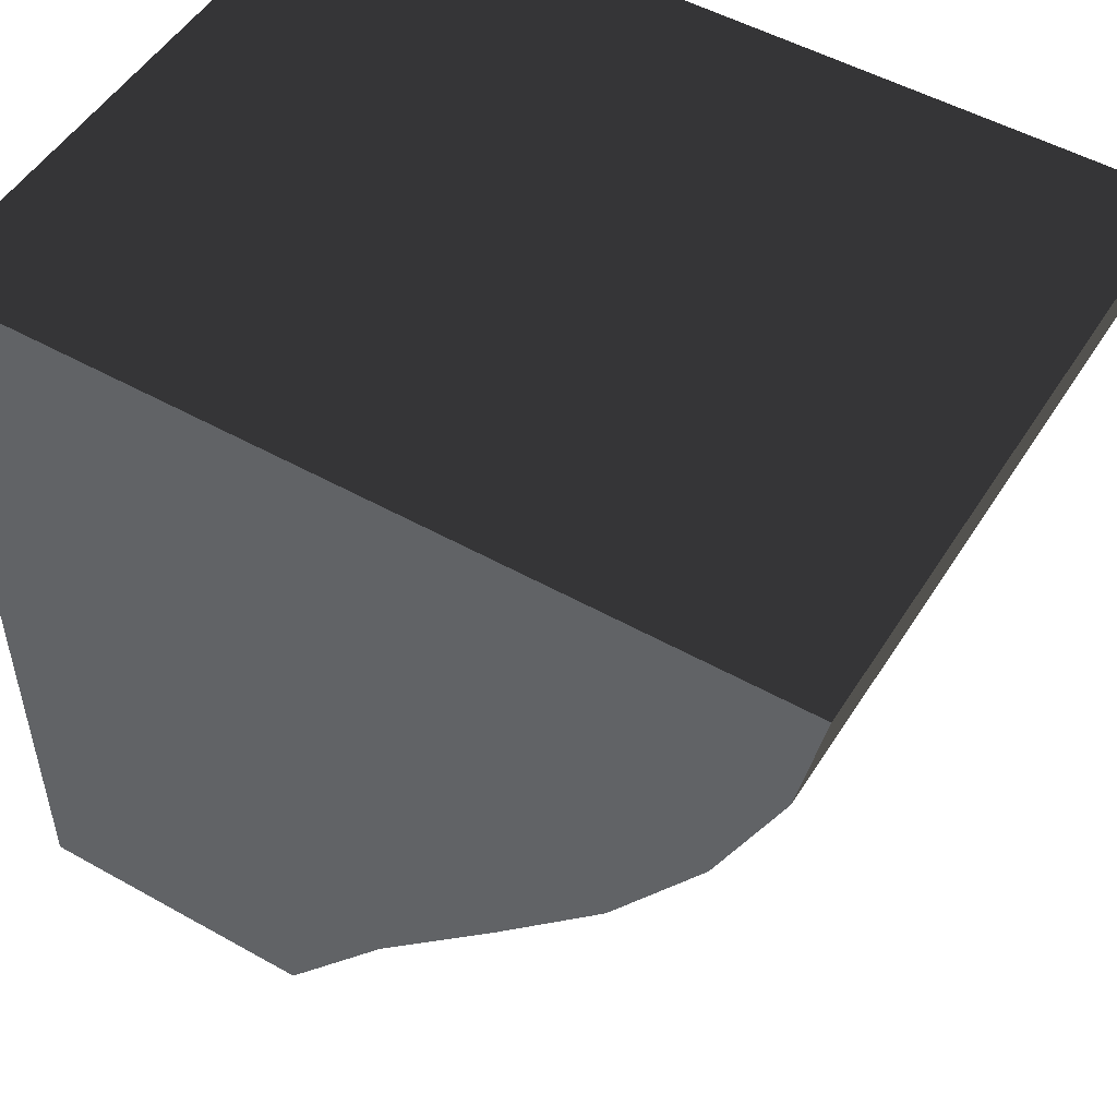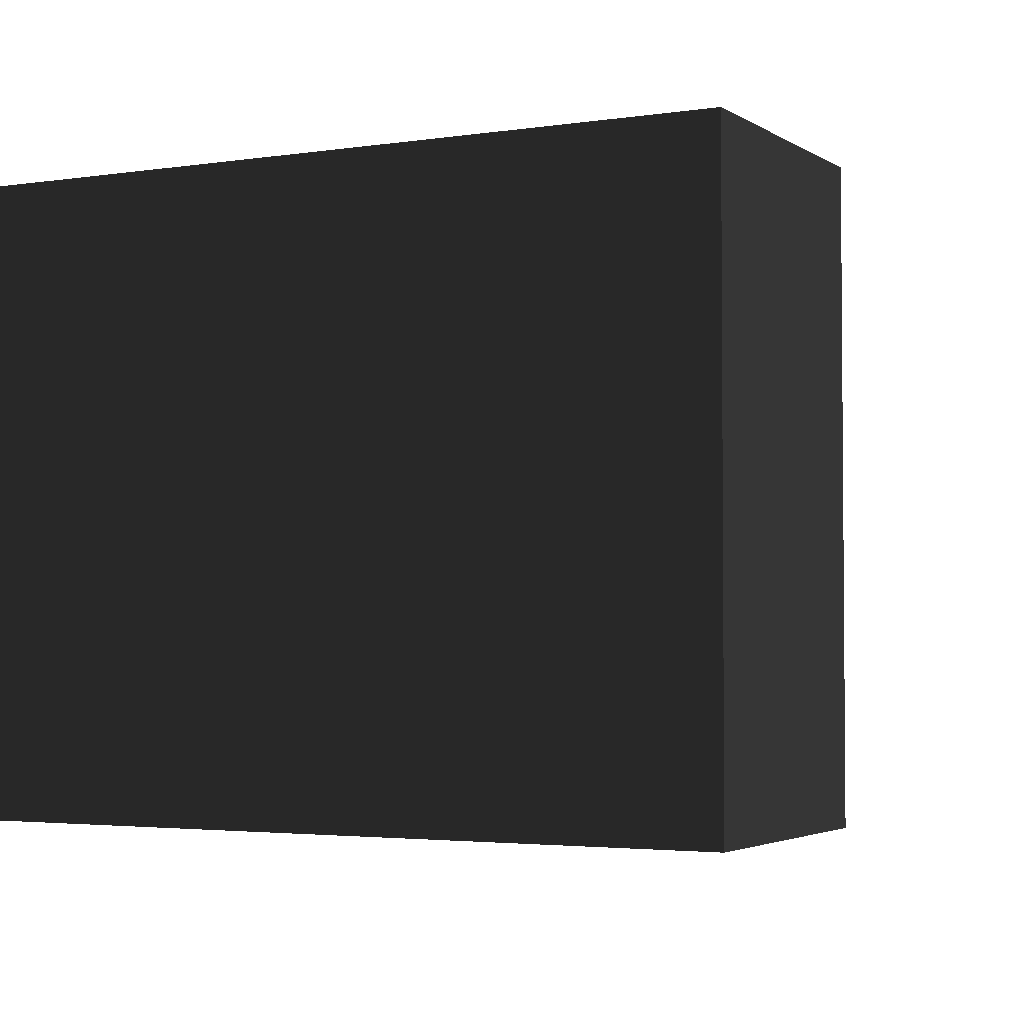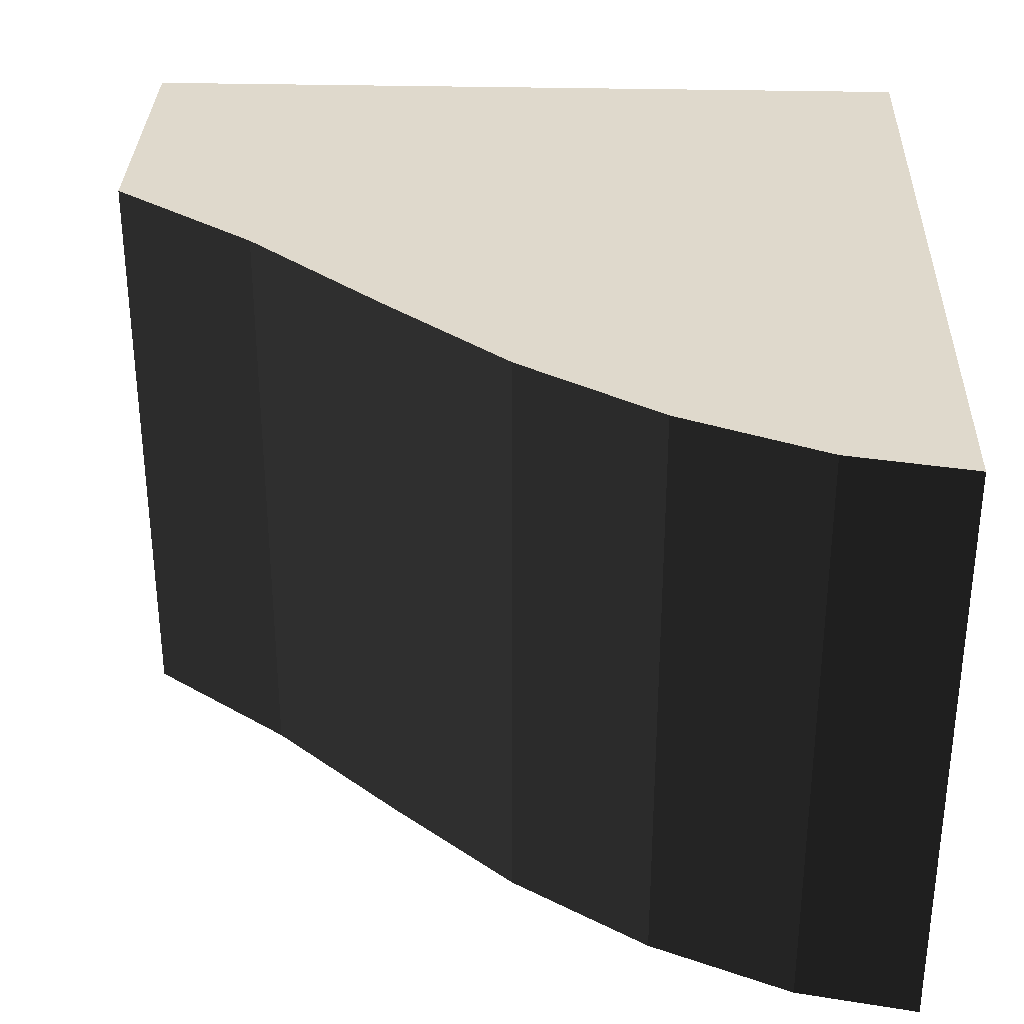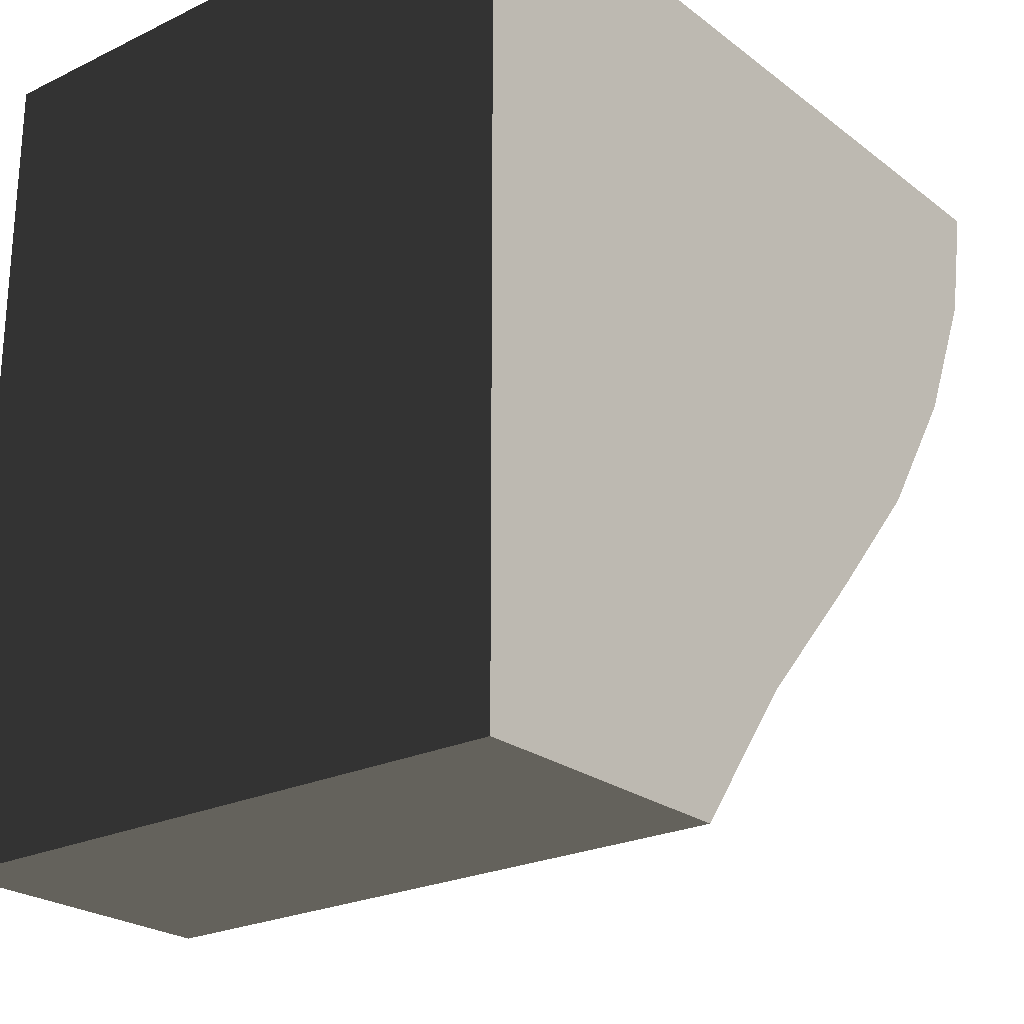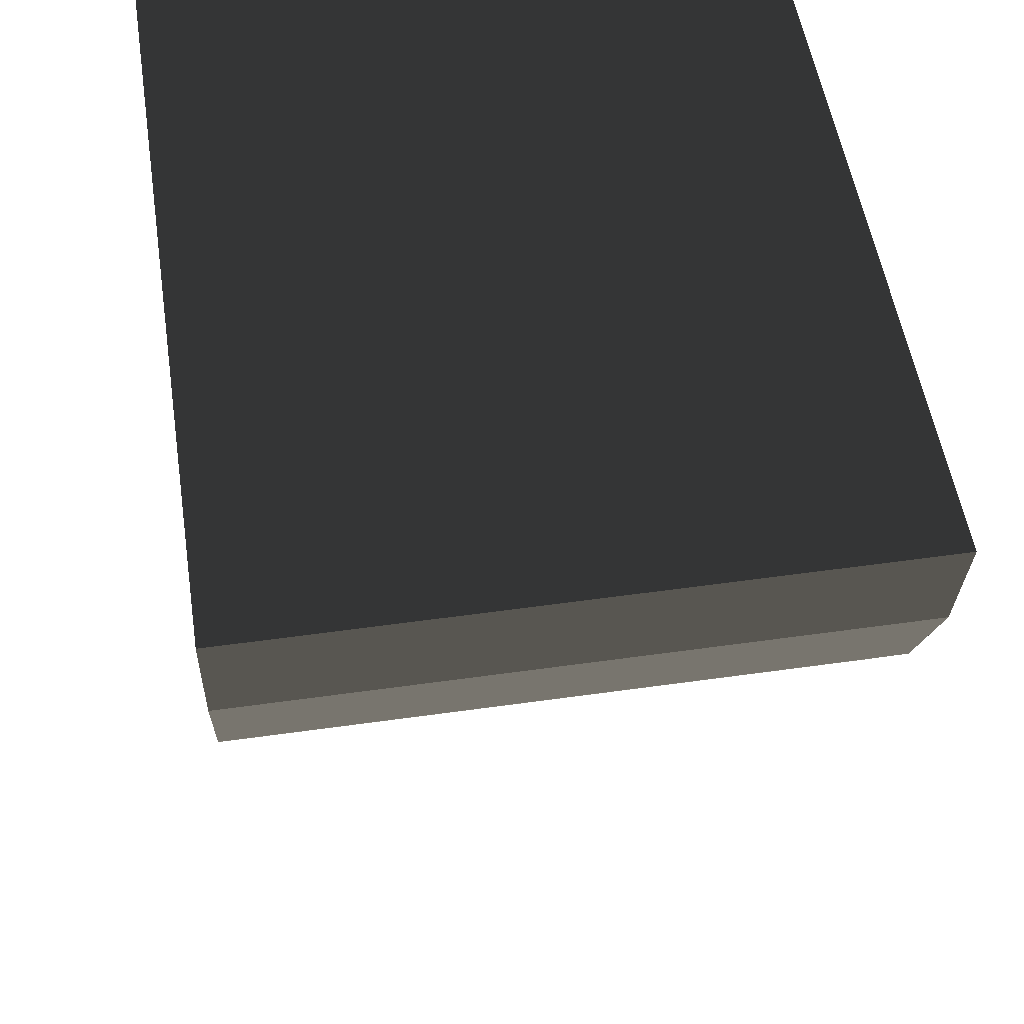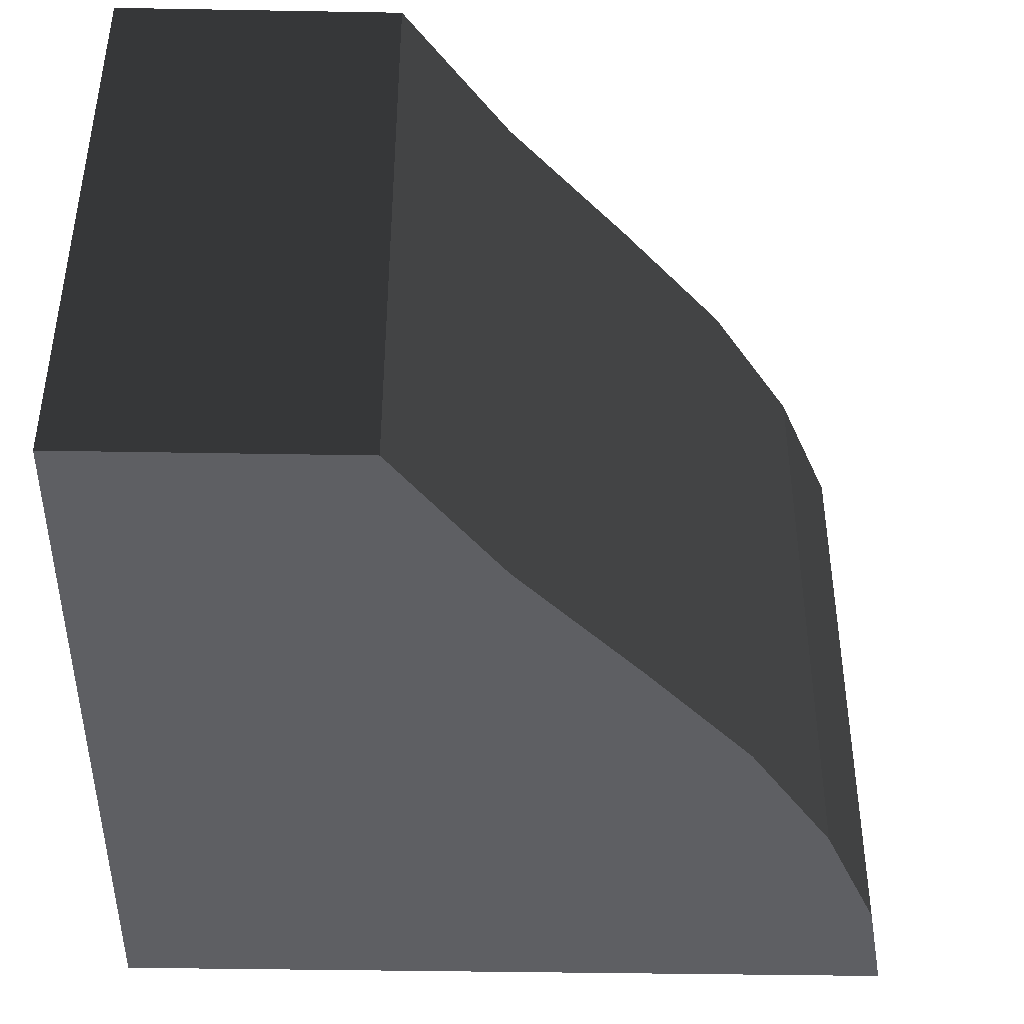
<metadata>
{"format":"obj","ext":"obj","renderer":"f3d","projection":"perspective","resolution":1024,"background":"white","views":[{"elev":51.2,"azim":-148.6,"up":"+Z"},{"elev":-3.0,"azim":117.6,"up":"+Y"},{"elev":32.3,"azim":-88.1,"up":"+Y"},{"elev":-23.8,"azim":128.7,"up":"+Z"},{"elev":52.1,"azim":-98.7,"up":"+Z"},{"elev":-42.0,"azim":178.8,"up":"+Y"}]}
</metadata>
<code>
v 0.009 0.25 -0.317
v 0.146 -0.5 -0.5
v 0.146 0.25 -0.5
v 0.009 -0.5 -0.317
v -0.147 0.25 -0.147
v -0.147 -0.5 -0.147
v -0.285 0.25 0.01
v -0.285 -0.5 0.01
v -0.396 0.25 0.18
v -0.396 -0.5 0.18
v -0.472 0.25 0.353
v -0.472 -0.5 0.353
v -0.5 0.25 0.5
v -0.5 -0.5 0.5
v 0.5 0.25 0.5
v 0.5 -0.5 0.5
v 0.5 -0.5 -0.5
v 0.5 0.25 -0.5
g 1
f 15 16 18
f 17 18 16
g 2
f 13 14 15
f 16 15 14
g 3
f 3 2 1
g 4
f 3 2 1
f 4 1 2
f 1 4 5
f 6 5 4
f 5 6 7
f 8 7 6
f 7 8 9
f 10 9 8
f 9 10 11
f 12 11 10
f 11 12 13
f 14 13 12
f 18 17 3
f 2 3 17
g 5
f 2 16 4
f 4 16 6
f 6 16 8
f 8 16 10
f 10 16 12
f 12 16 14
f 17 16 2
g 6
f 15 3 1
f 15 1 5
f 15 5 7
f 15 7 9
f 15 9 11
f 15 11 13
f 15 18 3

</code>
